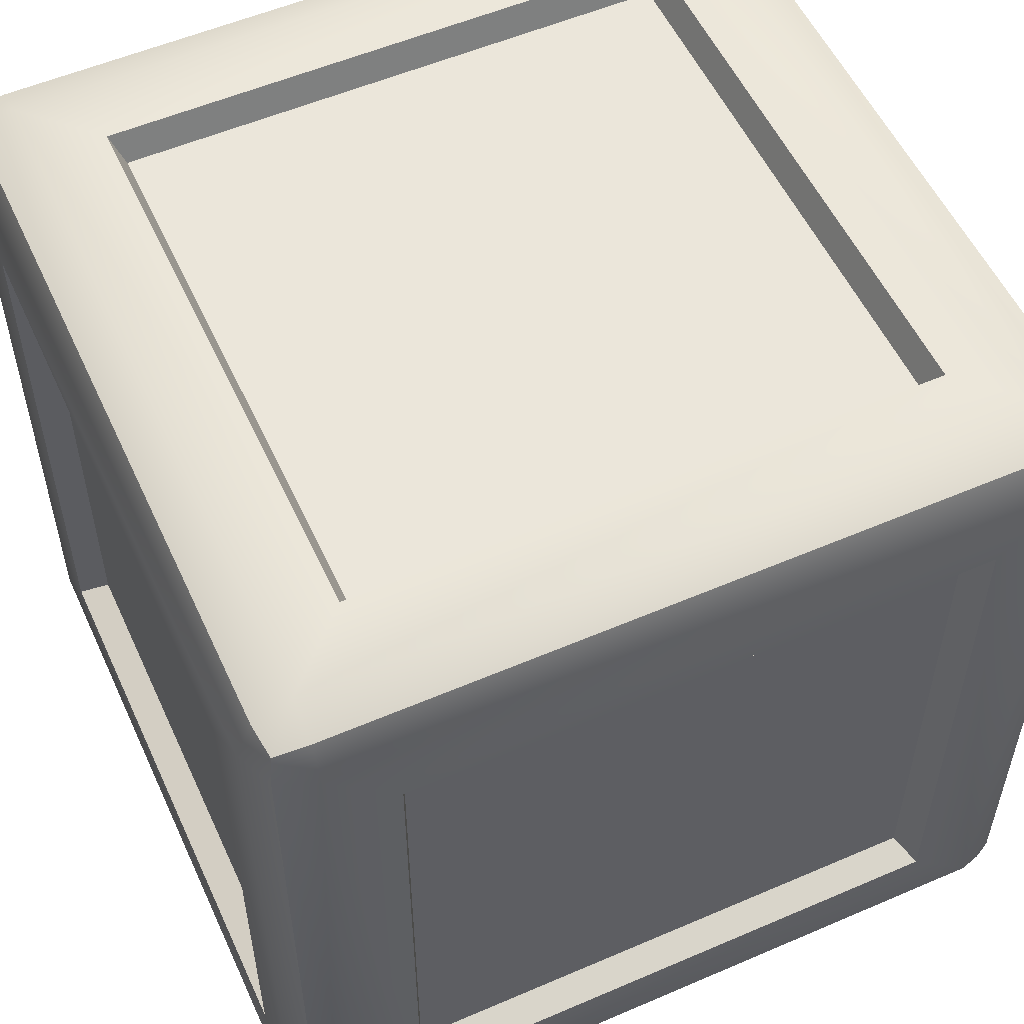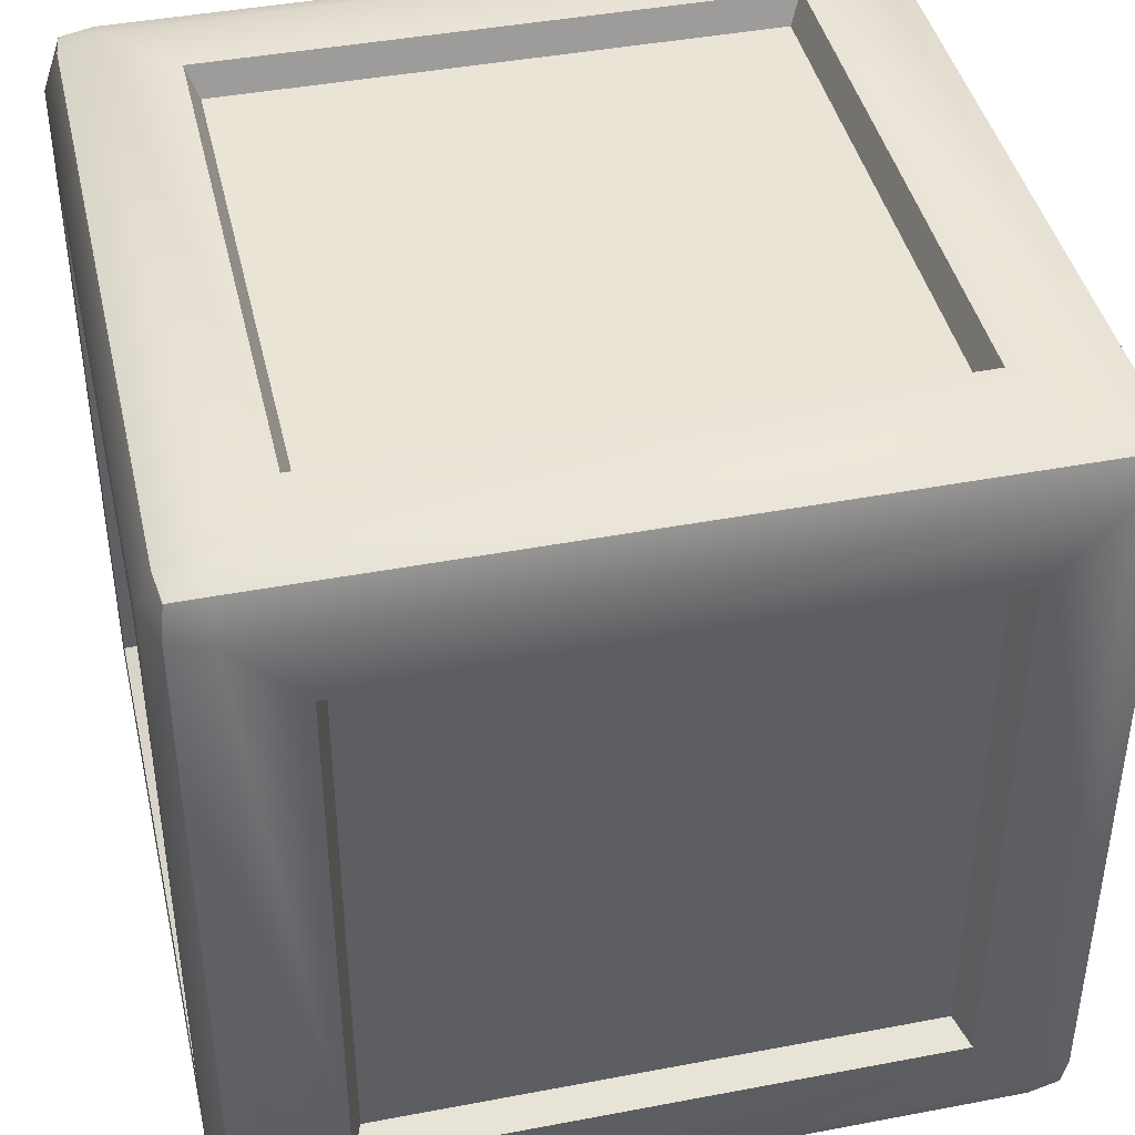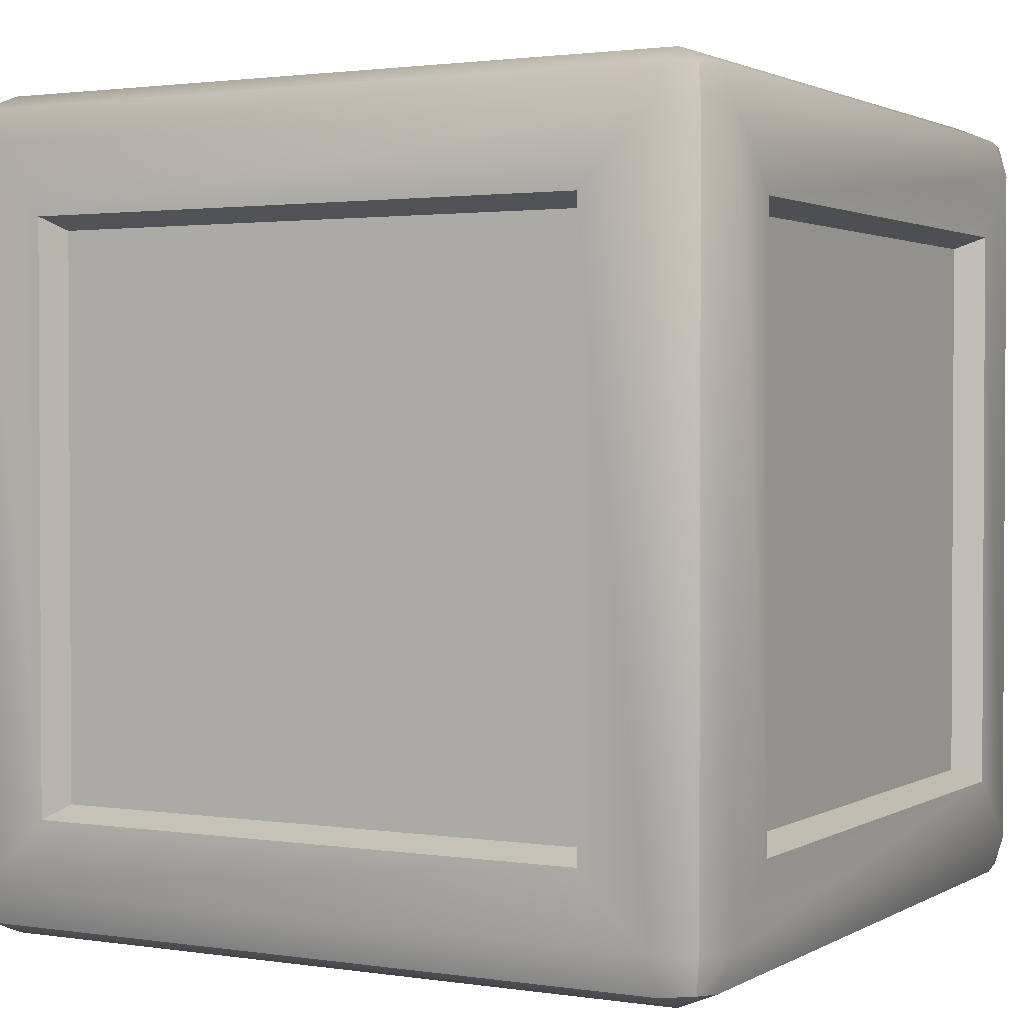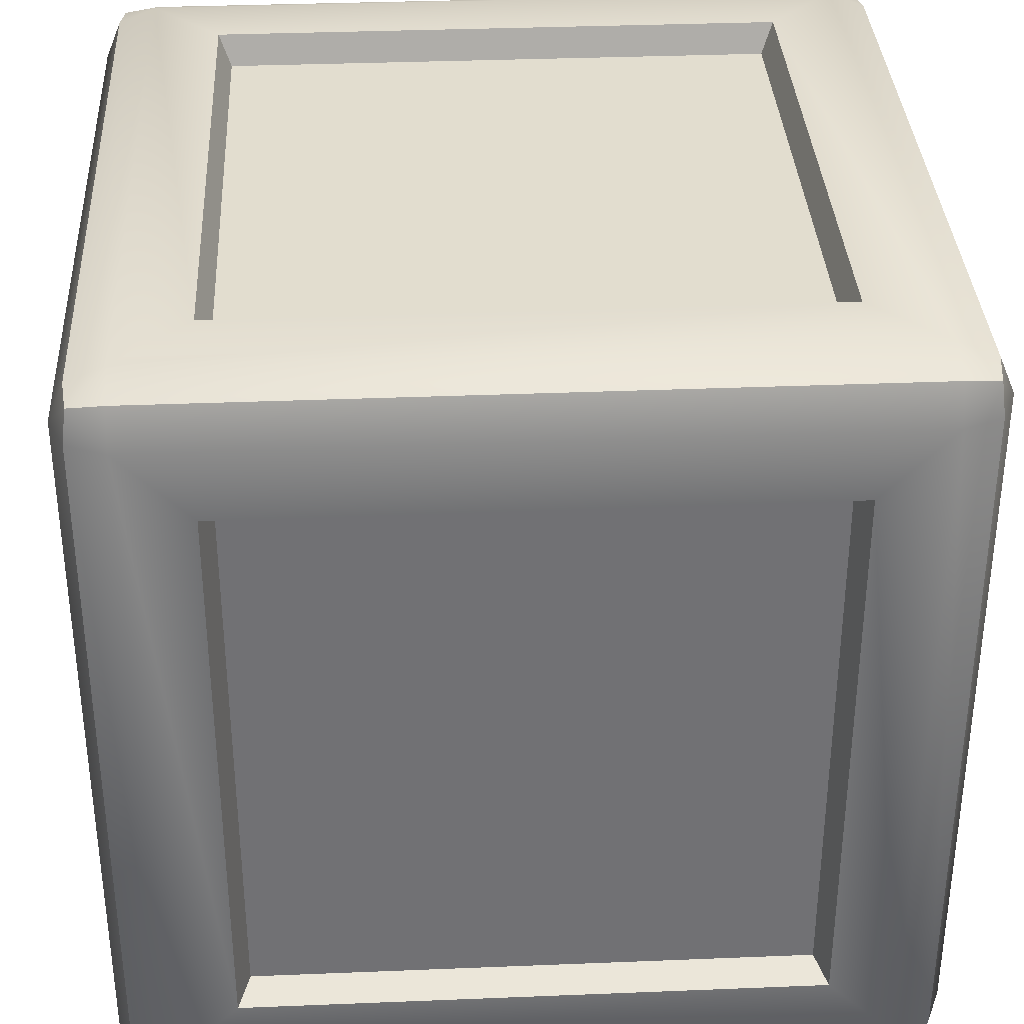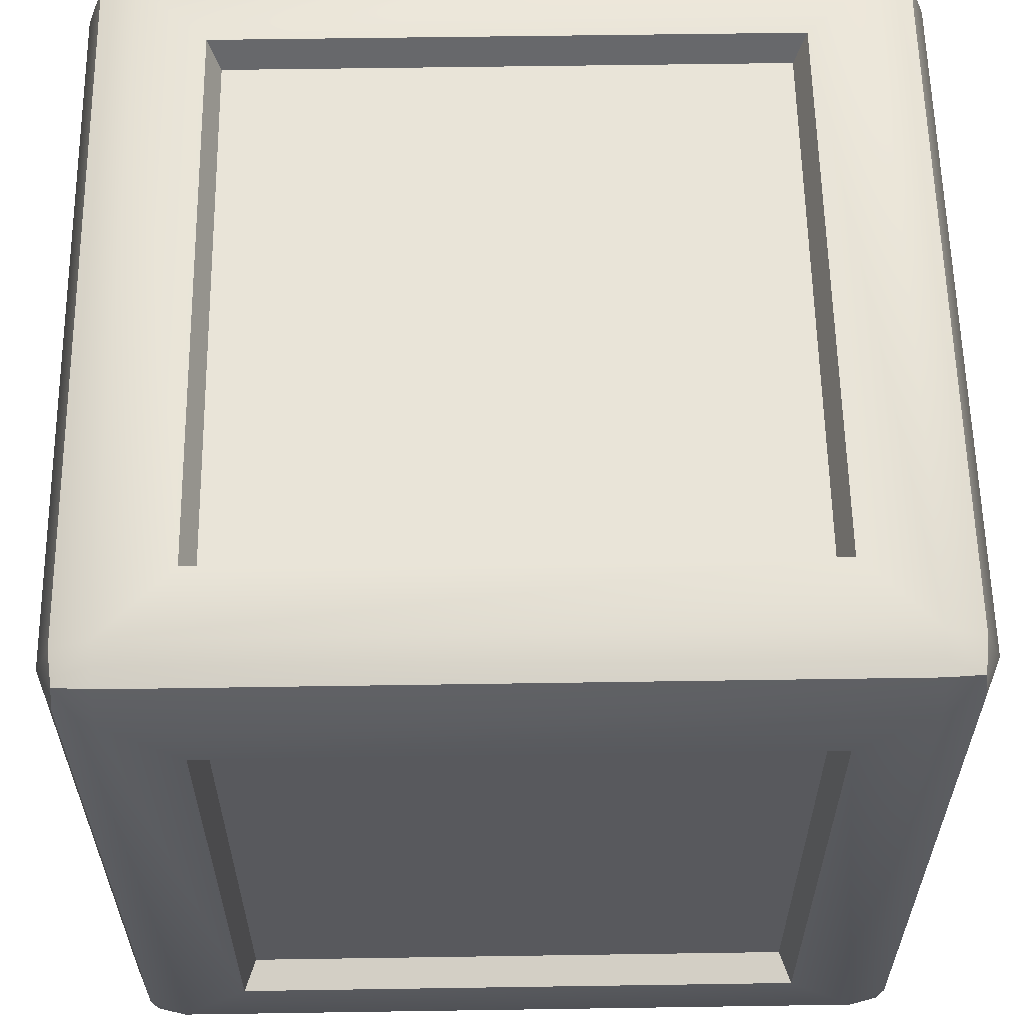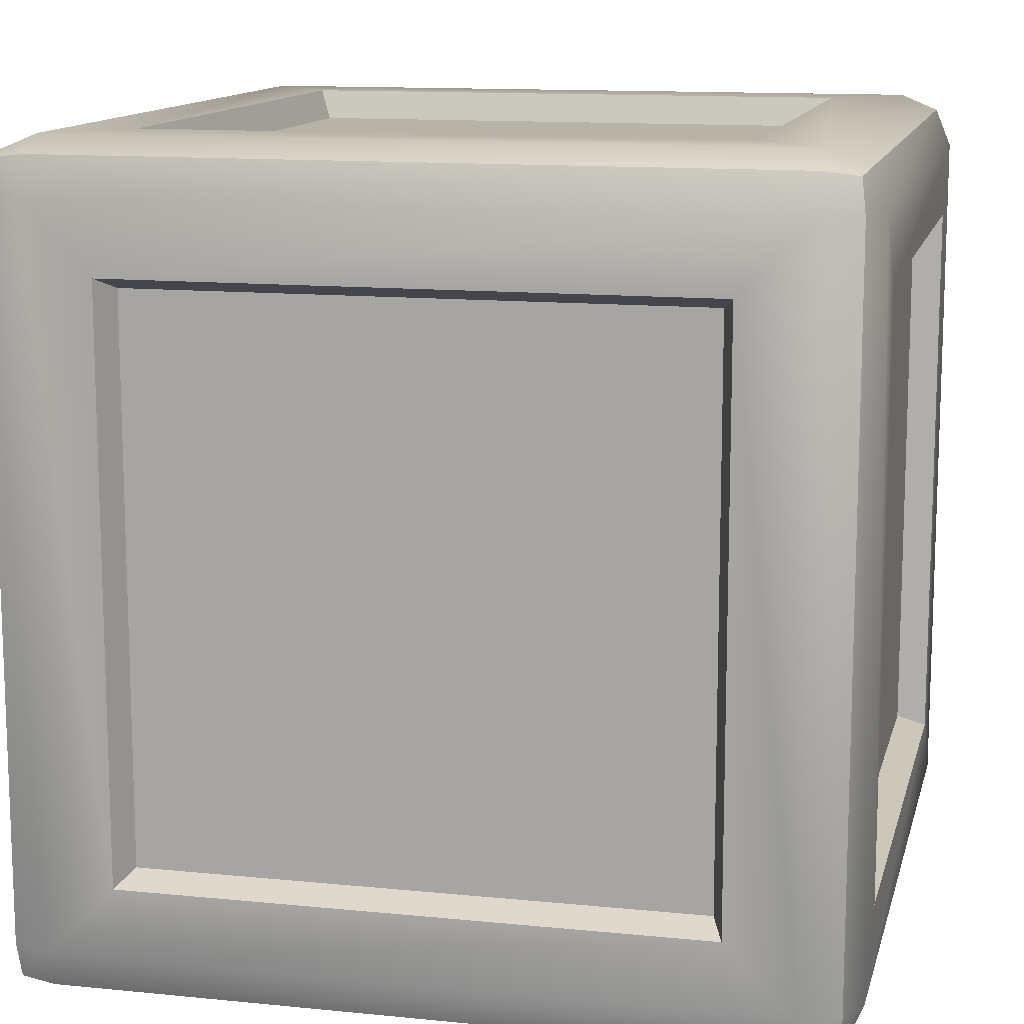
<metadata>
{"format":"obj","ext":"obj","renderer":"f3d","projection":"perspective","resolution":1024,"background":"white","views":[{"elev":54.8,"azim":-114.5,"up":"+Y"},{"elev":42.4,"azim":167.2,"up":"+Z"},{"elev":1.8,"azim":28.7,"up":"+Y"},{"elev":34.9,"azim":-93.1,"up":"+Y"},{"elev":59.8,"azim":89.1,"up":"+Z"},{"elev":12.6,"azim":-166.8,"up":"+Y"}]}
</metadata>
<code>
o Cube_Default_Cube.264
v -0.7073 0.7073 -1.01
v -0.7073 -0.7073 -1.01
v 0.7073 -0.7073 -1.01
v 0.7073 0.7073 -1.01
v -0.7073 1.01 0.7073
v -0.7073 1.01 -0.7073
v 0.7073 1.01 -0.7073
v 0.7073 1.01 0.7073
v 1.01 0.7073 -0.7073
v 1.01 -0.7073 -0.7073
v 1.01 -0.7073 0.7073
v 1.01 0.7073 0.7073
v -1.01 -0.7073 -0.7073
v -1.01 -0.7073 0.7073
v -1.01 0.7073 0.7073
v -1.01 0.7073 -0.7073
v -0.7073 -1.01 -0.7073
v -0.7073 -1.01 0.7073
v 0.7073 -1.01 -0.7073
v 0.7073 -1.01 0.7073
v -0.7073 -0.7073 1.01
v -0.7073 0.7073 1.01
v 0.7073 0.7073 1.01
v 0.7073 -0.7073 1.01
v 0.9367 0.6775 -0.6775
v 0.9367 -0.6775 -0.6775
v 0.9367 -0.6775 0.6775
v 0.9367 0.6775 0.6775
v -0.9367 -0.6775 -0.6775
v -0.9367 -0.6775 0.6775
v -0.9367 0.6775 0.6775
v -0.9367 0.6775 -0.6775
v -0.6775 0.6775 -0.9367
v -0.6775 -0.6775 -0.9367
v 0.6775 -0.6775 -0.9367
v 0.6775 0.6775 -0.9367
v -0.6775 -0.6775 0.9367
v -0.6775 0.6775 0.9367
v 0.6775 0.6775 0.9367
v 0.6775 -0.6775 0.9367
v -0.6775 0.9367 0.6775
v -0.6775 0.9367 -0.6775
v 0.6775 0.9367 -0.6775
v 0.6775 0.9367 0.6775
v -0.6775 -0.9367 -0.6775
v -0.6775 -0.9367 0.6775
v 0.6775 -0.9367 -0.6775
v 0.6775 -0.9367 0.6775
v -0.8785 -1.01 0.8785
v -0.8785 -0.8785 1.01
v -1.01 -0.8785 0.8785
v -0.8785 -0.9718 0.9718
v -0.9618 -0.9618 0.9618
v -0.9718 -0.8785 0.9718
v -0.9718 -0.9718 0.8785
v -0.8785 0.8785 1.01
v -0.8785 1.01 0.8785
v -1.01 0.8785 0.8785
v -0.8785 0.9718 0.9718
v -0.9618 0.9618 0.9618
v -0.9718 0.9718 0.8785
v -0.9718 0.8785 0.9718
v -1.01 -0.8785 -0.8785
v -0.8785 -0.8785 -1.01
v -0.8785 -1.01 -0.8785
v -0.9718 -0.8785 -0.9718
v -0.9618 -0.9618 -0.9618
v -0.8785 -0.9718 -0.9718
v -0.9718 -0.9718 -0.8785
v -0.8785 1.01 -0.8785
v -0.8785 0.8785 -1.01
v -1.01 0.8785 -0.8785
v -0.8785 0.9718 -0.9718
v -0.9618 0.9618 -0.9618
v -0.9718 0.8785 -0.9718
v -0.9718 0.9718 -0.8785
v 1.01 -0.8785 0.8785
v 0.8785 -0.8785 1.01
v 0.8785 -1.01 0.8785
v 0.9718 -0.8785 0.9718
v 0.9618 -0.9618 0.9618
v 0.8785 -0.9718 0.9718
v 0.9718 -0.9718 0.8785
v 0.8785 1.01 0.8785
v 0.8785 0.8785 1.01
v 1.01 0.8785 0.8785
v 0.8785 0.9718 0.9718
v 0.9618 0.9618 0.9618
v 0.9718 0.8785 0.9718
v 0.9718 0.9718 0.8785
v 0.8785 -0.8785 -1.01
v 1.01 -0.8785 -0.8785
v 0.8785 -1.01 -0.8785
v 0.9718 -0.8785 -0.9718
v 0.9618 -0.9618 -0.9618
v 0.9718 -0.9718 -0.8785
v 0.8785 -0.9718 -0.9718
v 0.8785 1.01 -0.8785
v 1.01 0.8785 -0.8785
v 0.8785 0.8785 -1.01
v 0.9718 0.9718 -0.8785
v 0.9618 0.9618 -0.9618
v 0.9718 0.8785 -0.9718
v 0.8785 0.9718 -0.9718
f 50 78 24 21
f 92 99 9 10
f 58 72 16 15
f 56 50 21 22
f 99 86 12 9
f 21 24 40 37
f 98 70 6 7
f 93 79 20 19
f 65 93 19 17
f 5 8 44 41
f 85 56 22 23
f 70 57 5 6
f 71 100 4 1
f 16 13 29 32
f 100 91 3 4
f 84 98 7 8
f 78 85 23 24
f 9 12 28 25
f 57 84 8 5
f 79 49 18 20
f 64 71 1 2
f 17 19 47 45
f 91 64 2 3
f 51 58 15 14
f 77 92 10 11
f 2 1 33 34
f 63 51 14 13
f 72 63 13 16
f 86 77 11 12
f 10 9 25 26
f 14 15 31 30
f 12 11 27 28
f 11 10 26 27
f 15 16 32 31
f 13 14 30 29
f 22 21 37 38
f 4 3 35 36
f 3 2 34 35
f 23 22 38 39
f 24 23 39 40
f 1 4 36 33
f 7 6 42 43
f 19 20 48 47
f 18 17 45 46
f 8 7 43 44
f 6 5 41 42
f 20 18 46 48
f 49 52 53 55
f 50 54 53 52
f 51 55 53 54
f 56 59 60 62
f 57 61 60 59
f 58 62 60 61
f 63 66 67 69
f 64 68 67 66
f 65 69 67 68
f 70 73 74 76
f 71 75 74 73
f 72 76 74 75
f 77 80 81 83
f 78 82 81 80
f 79 83 81 82
f 84 87 88 90
f 85 89 88 87
f 86 90 88 89
f 91 94 95 97
f 92 96 95 94
f 93 97 95 96
f 98 101 102 104
f 99 103 102 101
f 100 104 102 103
f 65 49 55 69
f 69 55 51 63
f 50 56 62 54
f 54 62 58 51
f 57 70 76 61
f 61 76 72 58
f 71 64 66 75
f 75 66 63 72
f 93 65 68 97
f 97 68 64 91
f 70 98 104 73
f 73 104 100 71
f 99 92 94 103
f 103 94 91 100
f 79 93 96 83
f 83 96 92 77
f 98 84 90 101
f 101 90 86 99
f 85 78 80 89
f 89 80 77 86
f 49 79 82 52
f 52 82 78 50
f 84 57 59 87
f 87 59 56 85
f 49 65 17 18
f 26 25 28 27
f 30 31 32 29
f 34 33 36 35
f 40 39 38 37
f 43 42 41 44
f 45 47 48 46

</code>
